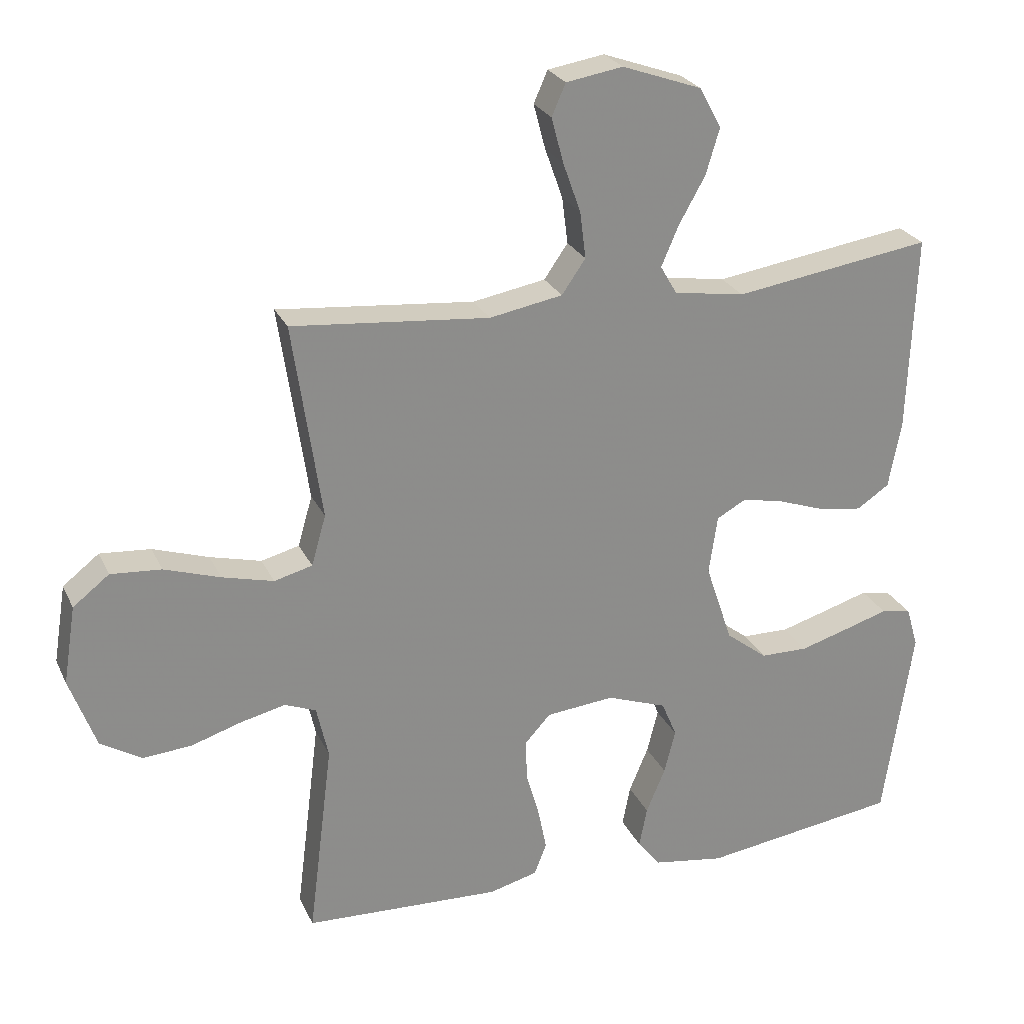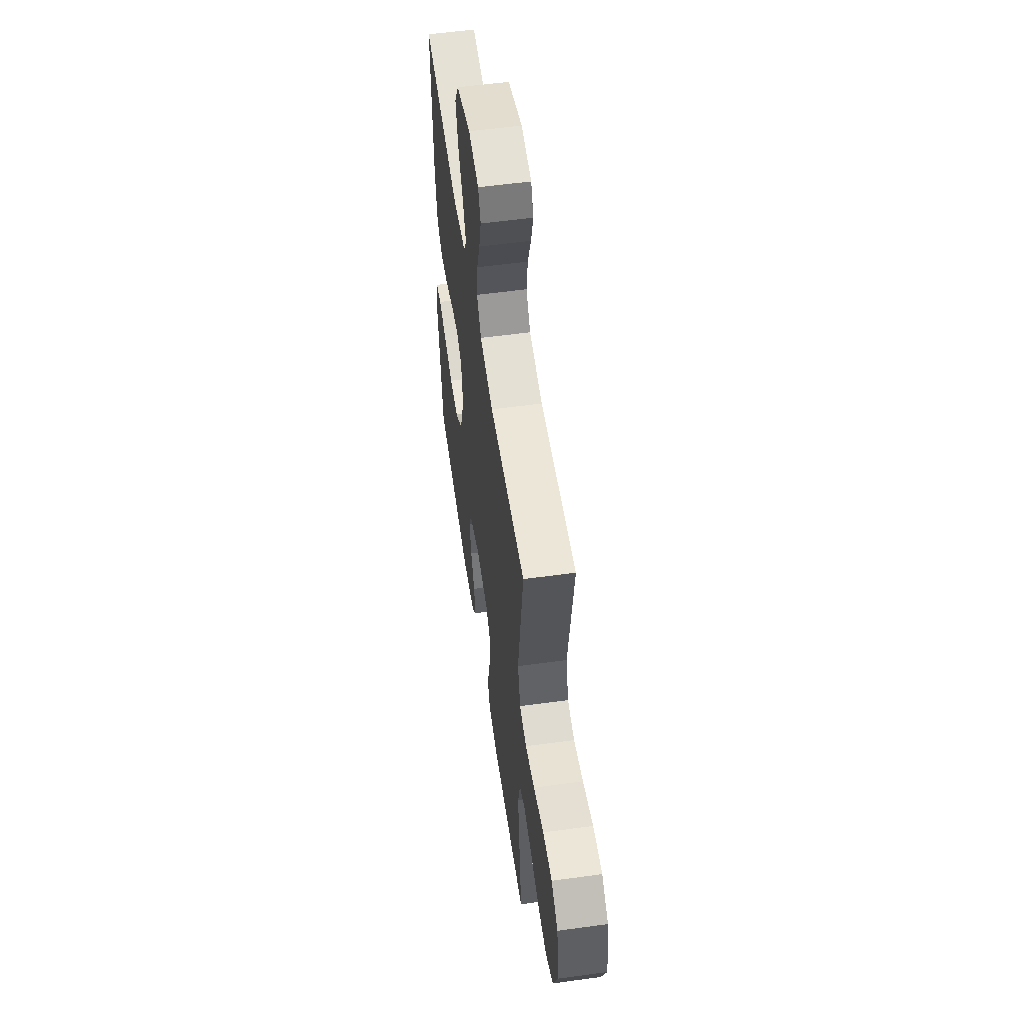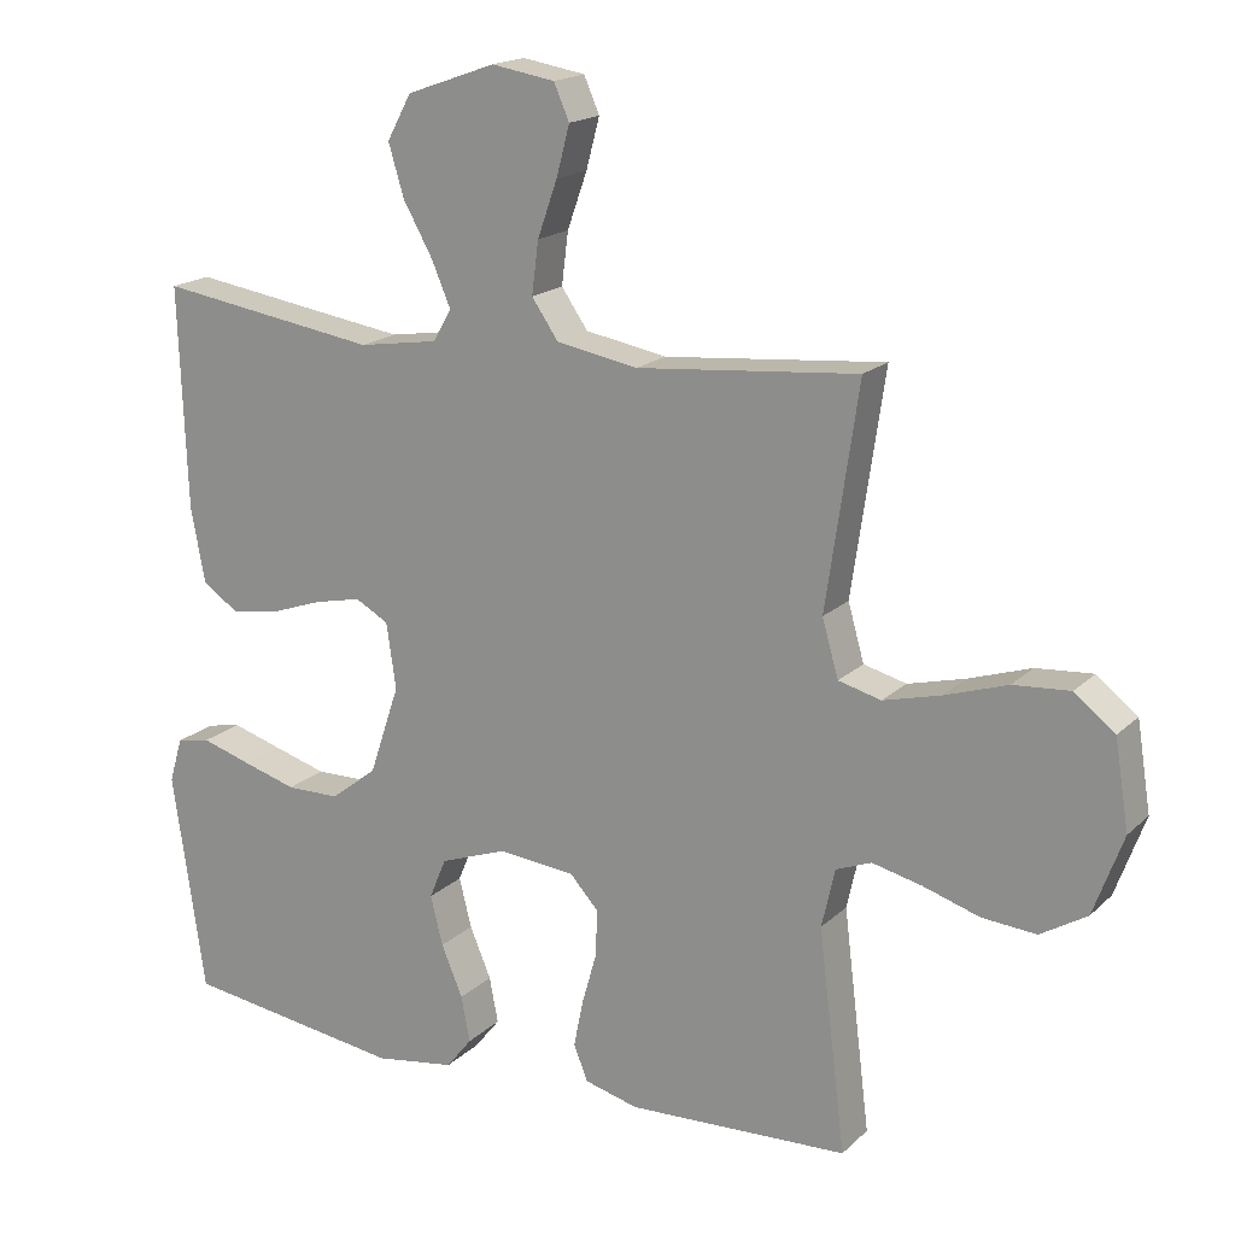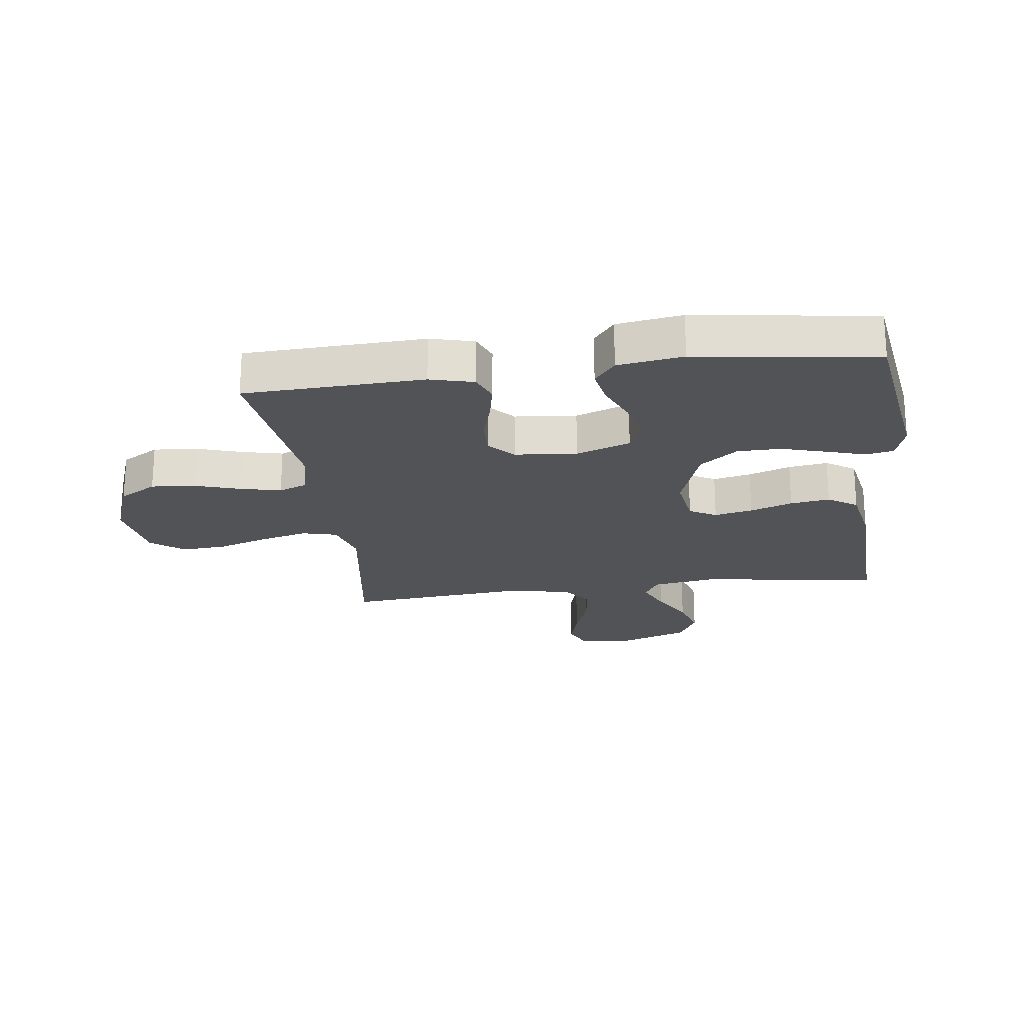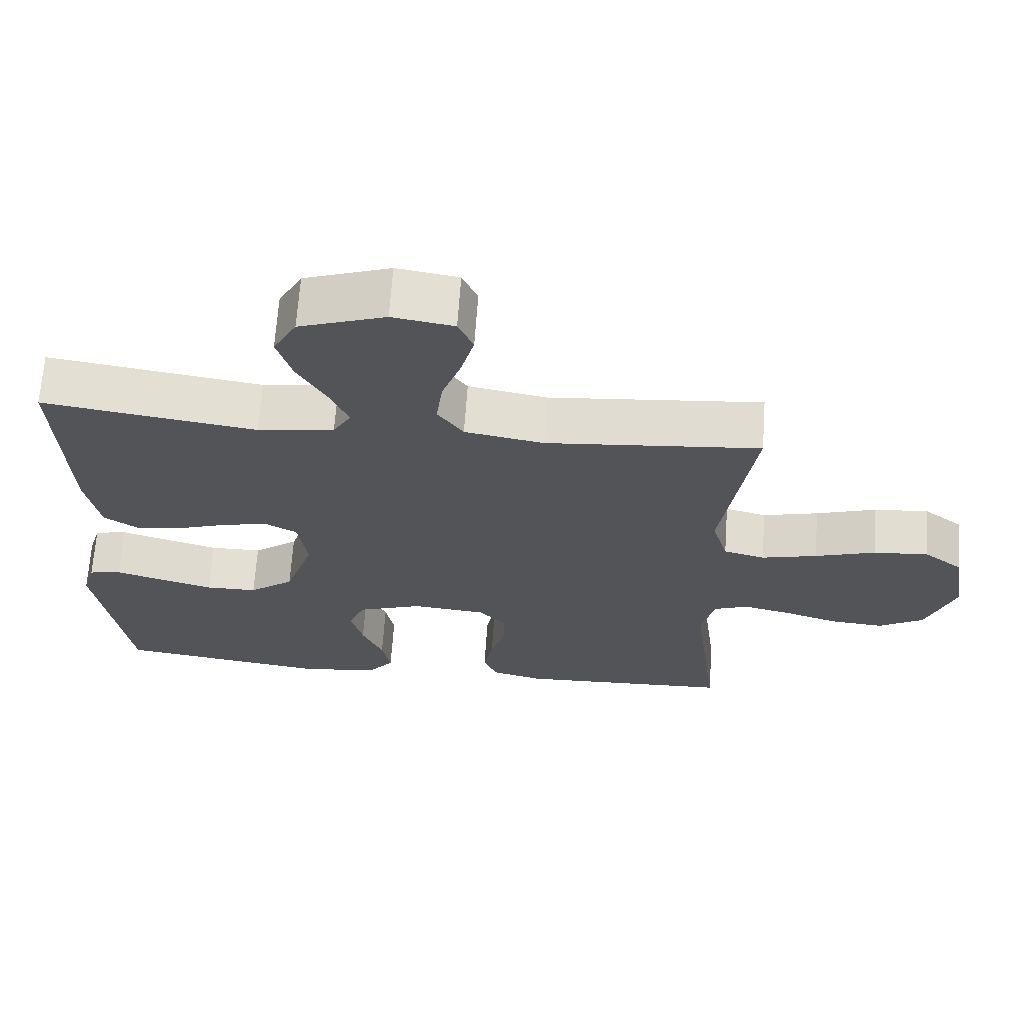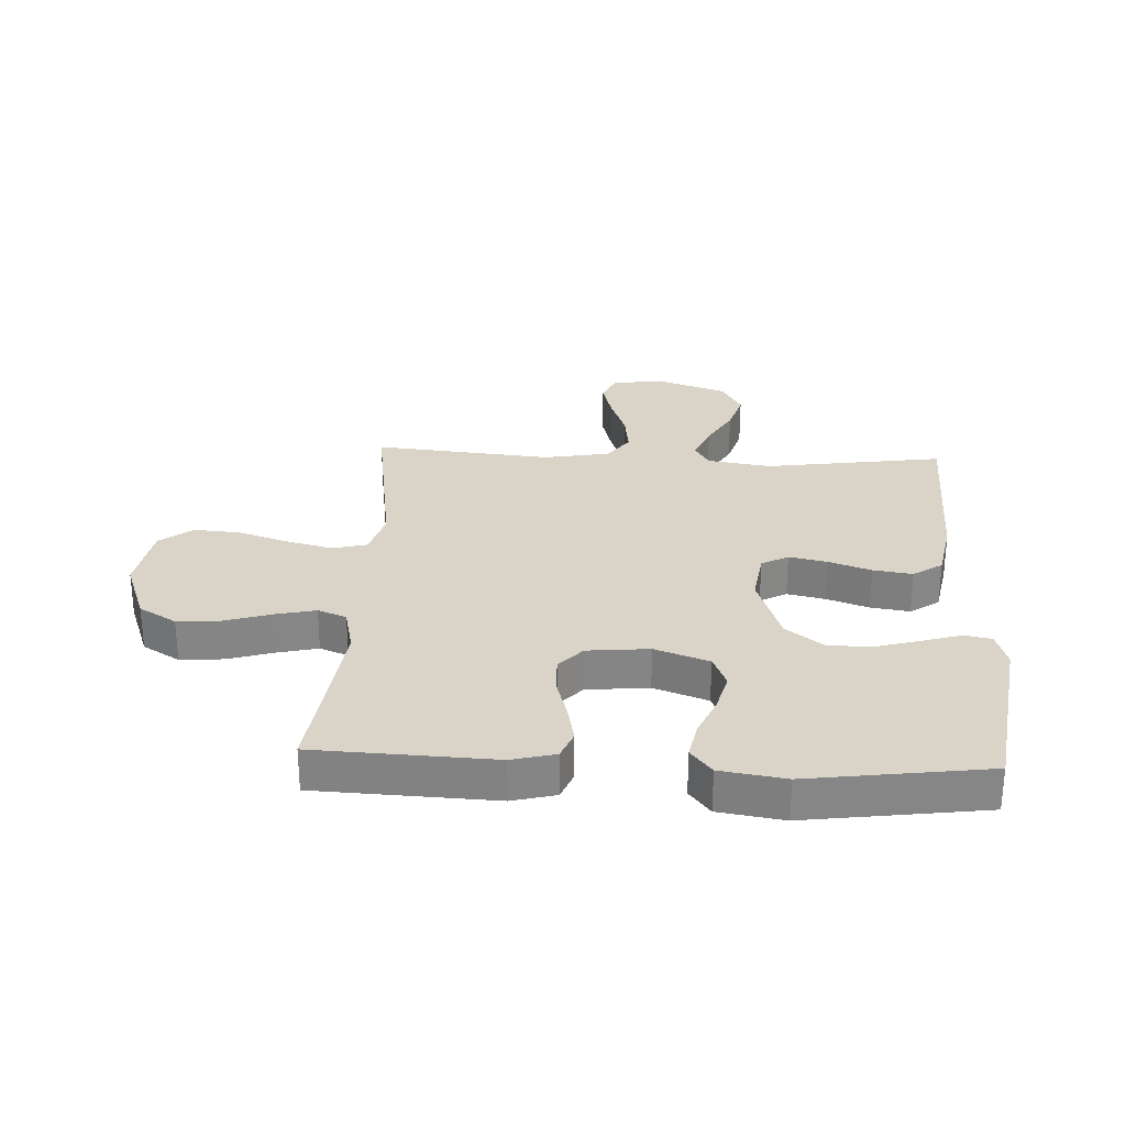
<metadata>
{"format":"obj","ext":"obj","renderer":"f3d","projection":"perspective","resolution":1024,"background":"white","views":[{"elev":25.5,"azim":159.4,"up":"+Z"},{"elev":56.1,"azim":81.8,"up":"+Z"},{"elev":17.8,"azim":30.3,"up":"+Z"},{"elev":-21.7,"azim":-172.6,"up":"+Y"},{"elev":66.9,"azim":4.0,"up":"+Z"},{"elev":28.4,"azim":-177.2,"up":"+Y"}]}
</metadata>
<code>
v 0.5 0.07 -0.5
v 0.2 0.07 -0.513
v 0.127 0.07 -0.494
v 0.108 0.07 -0.446
v 0.121 0.07 -0.381
v 0.141 0.07 -0.311
v 0.143 0.07 -0.248
v 0.104 0.07 -0.205
v 0 0.07 -0.195
v -0.091 0.07 -0.228
v -0.114 0.07 -0.283
v -0.097 0.07 -0.35
v -0.068 0.07 -0.419
v -0.056 0.07 -0.481
v -0.091 0.07 -0.525
v -0.2 0.07 -0.542
v -0.5 0.07 -0.5
v -0.544 0.07 -0.2
v -0.526 0.07 -0.139
v -0.48 0.07 -0.13
v -0.414 0.07 -0.15
v -0.339 0.07 -0.172
v -0.266 0.07 -0.171
v -0.203 0.07 -0.122
v -0.162 0.07 0
v -0.175 0.07 0.089
v -0.22 0.07 0.114
v -0.284 0.07 0.1
v -0.355 0.07 0.075
v -0.421 0.07 0.065
v -0.47 0.07 0.098
v -0.489 0.07 0.2
v -0.5 0.07 0.5
v -0.2 0.07 0.455
v -0.092 0.07 0.472
v -0.067 0.07 0.515
v -0.093 0.07 0.576
v -0.133 0.07 0.647
v -0.154 0.07 0.717
v -0.121 0.07 0.778
v 0 0.07 0.821
v 0.086 0.07 0.807
v 0.107 0.07 0.759
v 0.089 0.07 0.691
v 0.062 0.07 0.615
v 0.053 0.07 0.544
v 0.089 0.07 0.492
v 0.2 0.07 0.472
v 0.5 0.07 0.5
v 0.456 0.07 0.2
v 0.478 0.07 0.123
v 0.536 0.07 0.108
v 0.614 0.07 0.128
v 0.699 0.07 0.156
v 0.776 0.07 0.162
v 0.831 0.07 0.119
v 0.85 0.07 0
v 0.81 0.07 -0.109
v 0.747 0.07 -0.147
v 0.673 0.07 -0.141
v 0.597 0.07 -0.117
v 0.529 0.07 -0.101
v 0.481 0.07 -0.12
v 0.463 0.07 -0.2
v 0.5 0 -0.5
v 0.2 0 -0.513
v 0.127 0 -0.494
v 0.108 0 -0.446
v 0.121 0 -0.381
v 0.141 0 -0.311
v 0.143 0 -0.248
v 0.104 0 -0.205
v 0 0 -0.195
v -0.091 0 -0.228
v -0.114 0 -0.283
v -0.097 0 -0.35
v -0.068 0 -0.419
v -0.056 0 -0.481
v -0.091 0 -0.525
v -0.2 0 -0.542
v -0.5 0 -0.5
v -0.544 0 -0.2
v -0.526 0 -0.139
v -0.48 0 -0.13
v -0.414 0 -0.15
v -0.339 0 -0.172
v -0.266 0 -0.171
v -0.203 0 -0.122
v -0.162 0 0
v -0.175 0 0.089
v -0.22 0 0.114
v -0.284 0 0.1
v -0.355 0 0.075
v -0.421 0 0.065
v -0.47 0 0.098
v -0.489 0 0.2
v -0.5 0 0.5
v -0.2 0 0.455
v -0.092 0 0.472
v -0.067 0 0.515
v -0.093 0 0.576
v -0.133 0 0.647
v -0.154 0 0.717
v -0.121 0 0.778
v 0 0 0.821
v 0.086 0 0.807
v 0.107 0 0.759
v 0.089 0 0.691
v 0.062 0 0.615
v 0.053 0 0.544
v 0.089 0 0.492
v 0.2 0 0.472
v 0.5 0 0.5
v 0.456 0 0.2
v 0.478 0 0.123
v 0.536 0 0.108
v 0.614 0 0.128
v 0.699 0 0.156
v 0.776 0 0.162
v 0.831 0 0.119
v 0.85 0 0
v 0.81 0 -0.109
v 0.747 0 -0.147
v 0.673 0 -0.141
v 0.597 0 -0.117
v 0.529 0 -0.101
v 0.481 0 -0.12
v 0.463 0 -0.2
f 58 59 60 61
f 58 61 62
f 57 58 62
f 56 57 62
f 53 54 55 56
f 52 53 56 62
f 51 52 62 63
f 48 49 50
f 47 48 50 51
f 42 43 44 45
f 42 45 46
f 41 42 46
f 40 41 46
f 37 38 39 40
f 36 37 40 46
f 35 36 46 47
f 31 32 33 34
f 28 29 30 31
f 27 28 31 34
f 26 27 34 35
f 18 19 20 21
f 18 21 22
f 17 18 22 23
f 12 13 14 15
f 11 12 15 16
f 3 4 5 6
f 1 2 3 6
f 64 1 6 7
f 63 64 7 8
f 51 63 8 9
f 47 51 9 10
f 25 26 35 47
f 24 25 47 10
f 23 24 10 11
f 11 16 17 23
f 125 124 123 122
f 126 125 122
f 126 122 121
f 126 121 120
f 120 119 118 117
f 126 120 117 116
f 127 126 116 115
f 114 113 112
f 115 114 112 111
f 109 108 107 106
f 110 109 106
f 110 106 105
f 110 105 104
f 104 103 102 101
f 110 104 101 100
f 111 110 100 99
f 98 97 96 95
f 95 94 93 92
f 98 95 92 91
f 99 98 91 90
f 85 84 83 82
f 86 85 82
f 87 86 82 81
f 79 78 77 76
f 80 79 76 75
f 70 69 68 67
f 70 67 66 65
f 71 70 65 128
f 72 71 128 127
f 73 72 127 115
f 74 73 115 111
f 111 99 90 89
f 74 111 89 88
f 75 74 88 87
f 87 81 80 75
f 1 65 66 2
f 2 66 67 3
f 3 67 68 4
f 4 68 69 5
f 5 69 70 6
f 6 70 71 7
f 7 71 72 8
f 8 72 73 9
f 9 73 74 10
f 10 74 75 11
f 11 75 76 12
f 12 76 77 13
f 13 77 78 14
f 14 78 79 15
f 15 79 80 16
f 16 80 81 17
f 17 81 82 18
f 18 82 83 19
f 19 83 84 20
f 20 84 85 21
f 21 85 86 22
f 22 86 87 23
f 23 87 88 24
f 24 88 89 25
f 25 89 90 26
f 26 90 91 27
f 27 91 92 28
f 28 92 93 29
f 29 93 94 30
f 30 94 95 31
f 31 95 96 32
f 32 96 97 33
f 33 97 98 34
f 34 98 99 35
f 35 99 100 36
f 36 100 101 37
f 37 101 102 38
f 38 102 103 39
f 39 103 104 40
f 40 104 105 41
f 41 105 106 42
f 42 106 107 43
f 43 107 108 44
f 44 108 109 45
f 45 109 110 46
f 46 110 111 47
f 47 111 112 48
f 48 112 113 49
f 49 113 114 50
f 50 114 115 51
f 51 115 116 52
f 52 116 117 53
f 53 117 118 54
f 54 118 119 55
f 55 119 120 56
f 56 120 121 57
f 57 121 122 58
f 58 122 123 59
f 59 123 124 60
f 60 124 125 61
f 61 125 126 62
f 62 126 127 63
f 63 127 128 64
f 64 128 65 1

</code>
